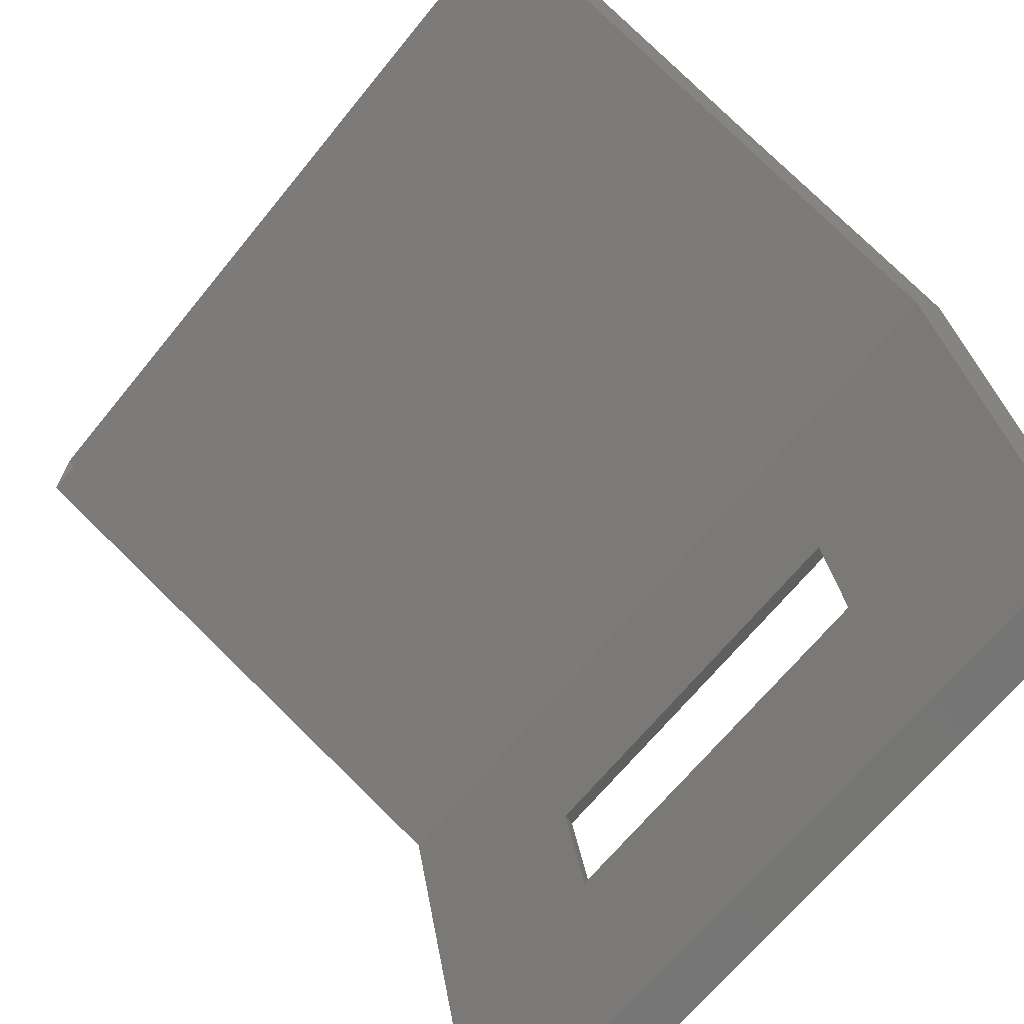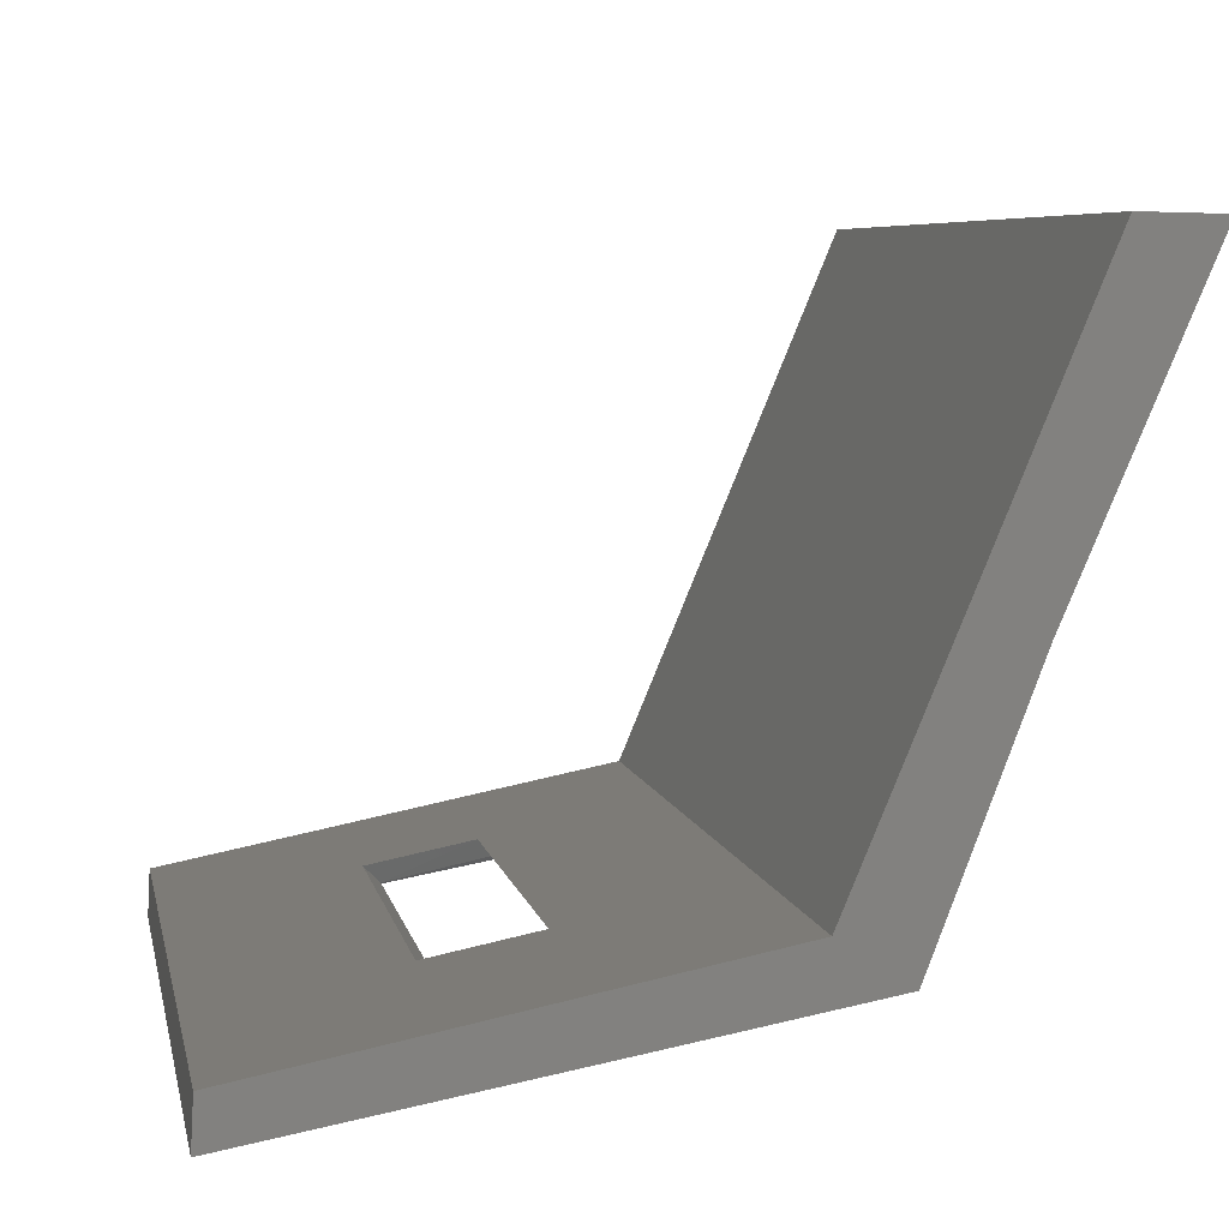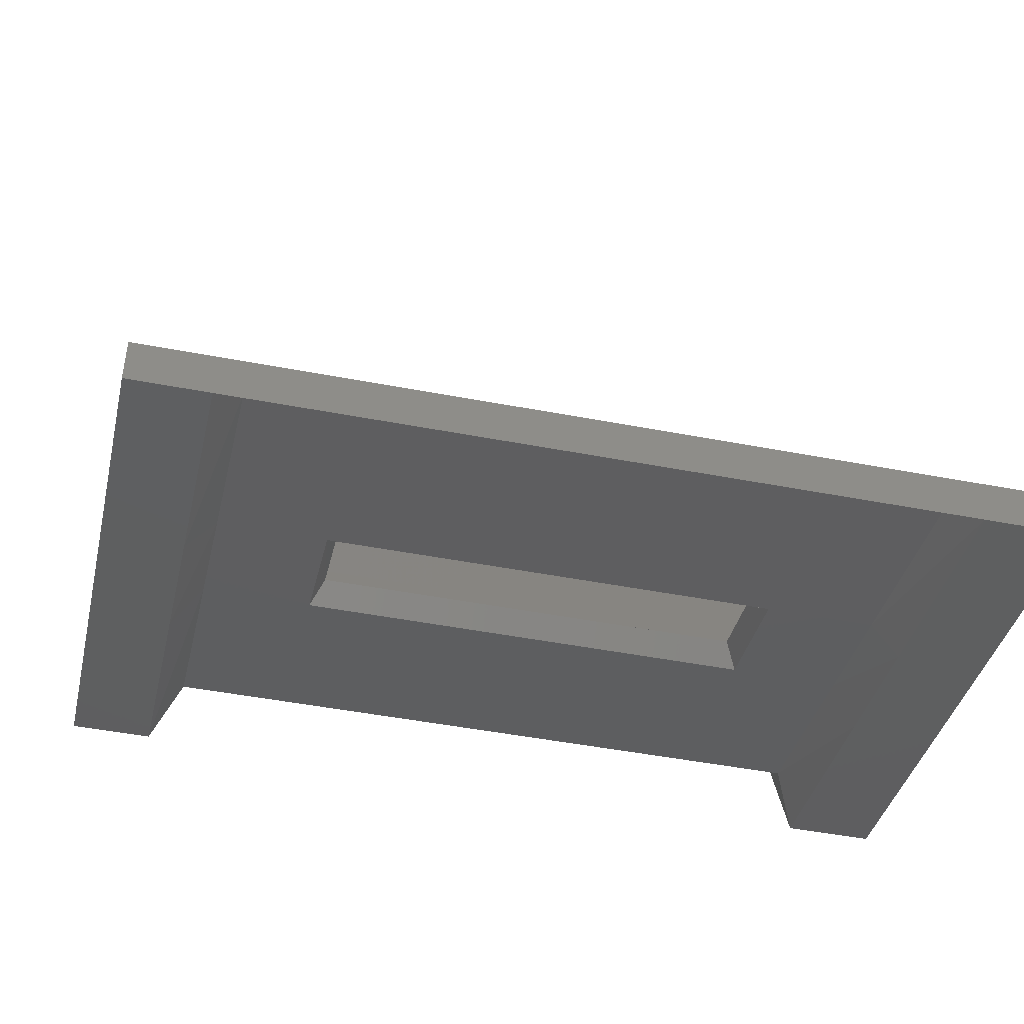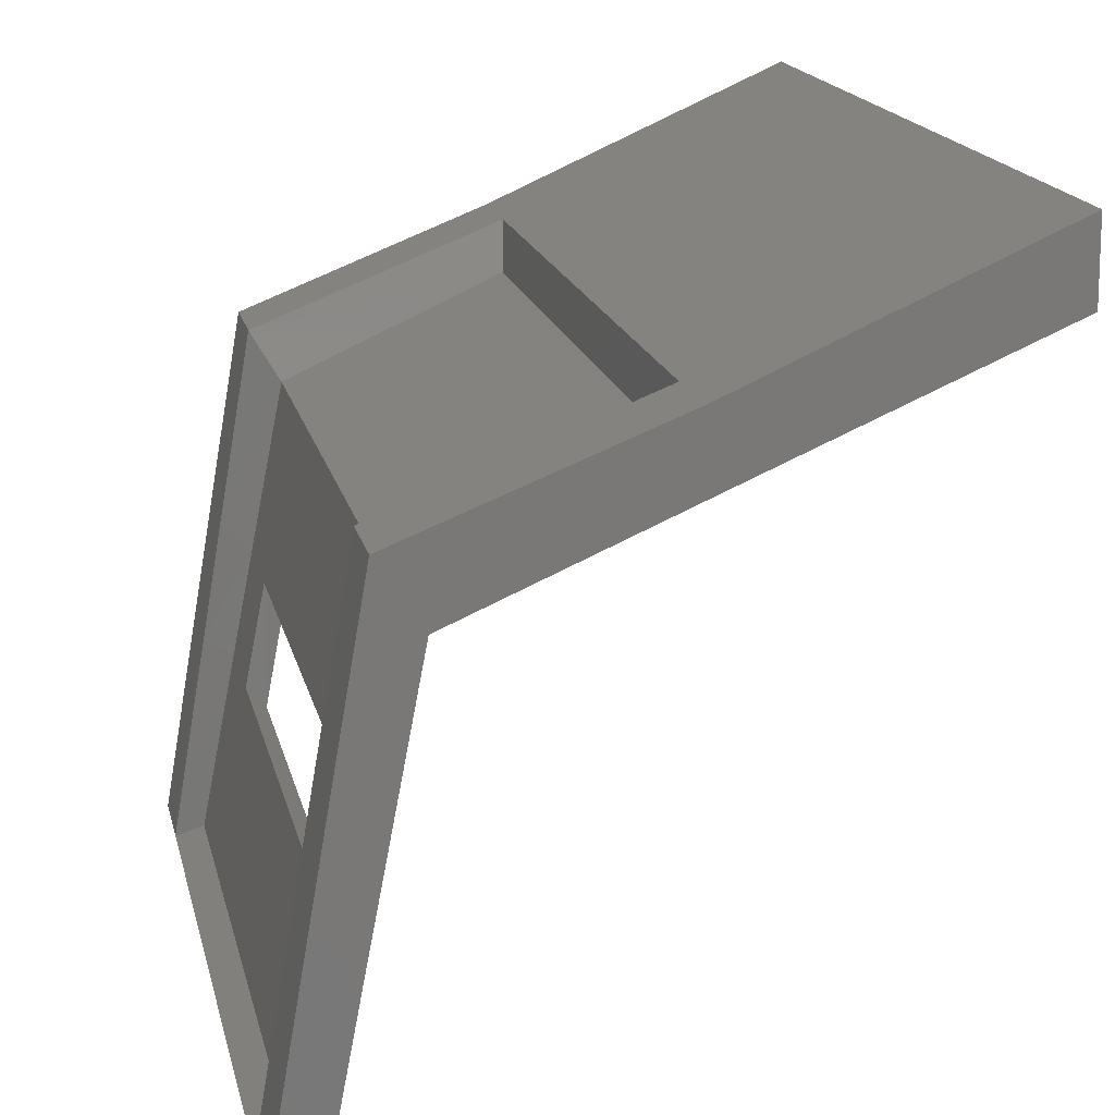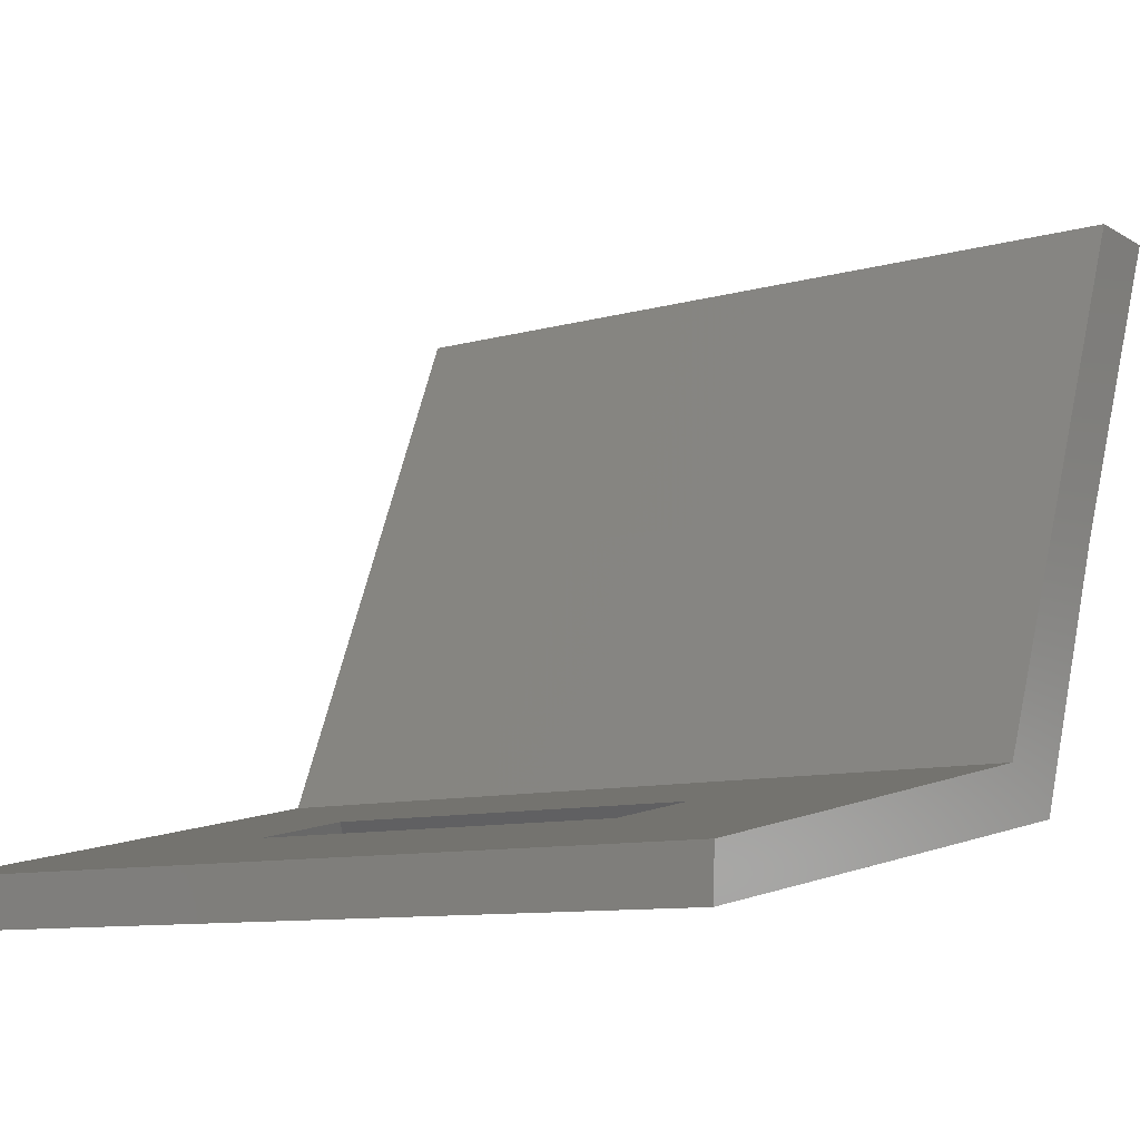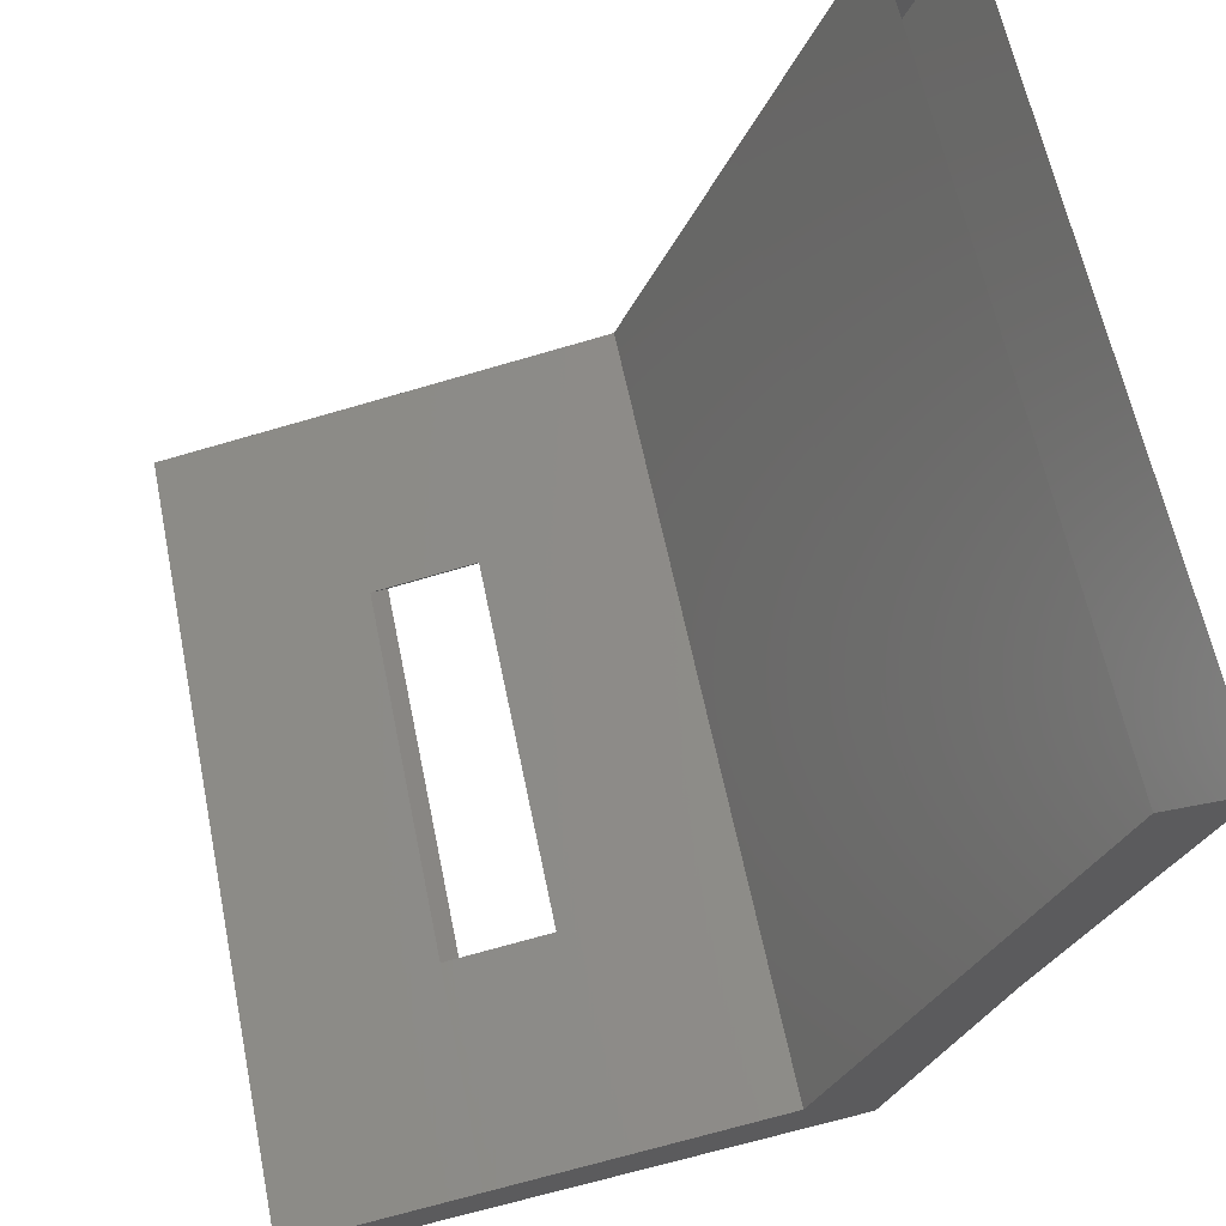
<metadata>
{"format":"stl","ext":"stl","renderer":"f3d","projection":"perspective","resolution":1024,"background":"white","views":[{"elev":-66.5,"azim":51.0,"up":"+Y"},{"elev":6.5,"azim":78.9,"up":"+Z"},{"elev":-46.6,"azim":-12.4,"up":"+Z"},{"elev":18.4,"azim":-103.2,"up":"+Y"},{"elev":-9.7,"azim":35.9,"up":"+Z"},{"elev":62.4,"azim":78.4,"up":"+Z"}]}
</metadata>
<code>
# stl→obj: 60 verts, 116 faces
v -148.7 302.6 265.2
v -149 303.2 265.3
v -148.7 301.4 262.5
v -149 302 262.1
v -148.7 299.3 262
v -149 299.6 261.7
v -148.7 298 261.8
v -149 298.1 261.4
v -148.7 295.7 261.3
v -149 295.5 261
v -147.7 295.5 261
v -141.1 295.5 261
v -140.1 295.5 261
v -141.1 298.1 261.4
v -140.1 298.1 261.4
v -141.1 299.6 261.7
v -140.1 299.6 261.7
v -141.1 302 262.1
v -140.1 302 262.1
v -141.1 303.2 265.3
v -140.1 303.2 265.3
v -140.1 304.8 269.1
v -149.9 295.5 261
v -149.9 295.5 261.6
v -147.5 295.5 261.6
v -142.4 295.5 261
v -142.6 295.5 261.6
v -140.1 295.5 261.6
v -141.4 295.7 261.3
v -141.4 298 261.8
v -141.4 299.3 262
v -141.4 301.4 262.5
v -141.4 302.6 265.2
v -149.9 304.8 269.1
v -149.9 303.2 265.3
v -149.9 302 262.1
v -149.9 299.6 261.7
v -149.9 298.1 261.4
v -140.1 297.8 262
v -142.7 297.8 262
v -140.1 299.1 262.3
v -142.7 299.1 262.3
v -140.1 301.2 262.7
v -149.9 301.2 262.7
v -147.5 295.7 261.3
v -142.6 295.7 261.3
v -149.9 299.1 262.3
v -149.9 297.8 262
v -142.6 298 261.8
v -142.6 299.3 262
v -149.9 302.5 265.9
v -149.9 303.9 269.1
v -141.1 304.8 269.1
v -149 304.8 269.1
v -140.1 302.5 265.9
v -140.1 303.9 269.1
v -147.4 299.1 262.3
v -147.4 297.8 262
v -147.5 299.3 262
v -147.5 298 261.8
f 1 2 3
f 2 3 4
f 3 4 5
f 4 5 6
f 5 6 7
f 6 7 8
f 7 8 9
f 8 9 10
f 9 10 11
f 12 13 14
f 13 14 15
f 14 15 16
f 15 16 17
f 16 17 18
f 17 18 19
f 18 19 20
f 19 20 21
f 20 21 22
f 23 10 24
f 10 24 11
f 24 11 25
f 11 25 26
f 25 26 27
f 26 27 12
f 27 12 28
f 12 28 13
f 29 12 30
f 12 30 14
f 30 14 31
f 14 31 16
f 31 16 32
f 16 32 18
f 32 18 33
f 18 33 20
f 34 2 35
f 2 35 4
f 35 4 36
f 4 36 6
f 36 6 37
f 6 37 8
f 37 8 38
f 8 38 23
f 28 27 39
f 27 39 40
f 39 40 41
f 40 41 42
f 41 42 43
f 42 43 44
f 9 45 11
f 45 11 46
f 11 46 26
f 46 26 29
f 26 29 12
f 36 44 37
f 44 37 47
f 37 47 38
f 47 38 48
f 38 48 24
f 13 28 15
f 28 15 39
f 15 39 17
f 39 17 41
f 17 41 43
f 46 29 49
f 29 49 30
f 49 30 50
f 30 50 31
f 50 31 32
f 36 44 35
f 44 35 51
f 35 51 34
f 51 34 52
f 22 53 20
f 53 20 54
f 20 54 2
f 54 2 34
f 43 19 55
f 19 55 21
f 55 21 56
f 21 56 22
f 47 57 48
f 57 48 58
f 48 58 24
f 58 24 25
f 3 59 5
f 59 5 60
f 5 60 7
f 60 7 9
f 9 60 45
f 60 45 49
f 45 49 46
f 42 57 50
f 57 50 59
f 55 56 51
f 56 51 52
f 1 3 33
f 3 33 32
f 47 44 57
f 44 57 42
f 58 60 40
f 60 40 49
f 59 60 57
f 60 57 58
f 51 55 44
f 55 44 43
f 25 58 27
f 58 27 40
f 20 33 2
f 33 2 1
f 42 40 50
f 40 50 49
f 3 59 32
f 59 32 50
f 24 38 23
f 43 17 19
f 10 23 8

</code>
